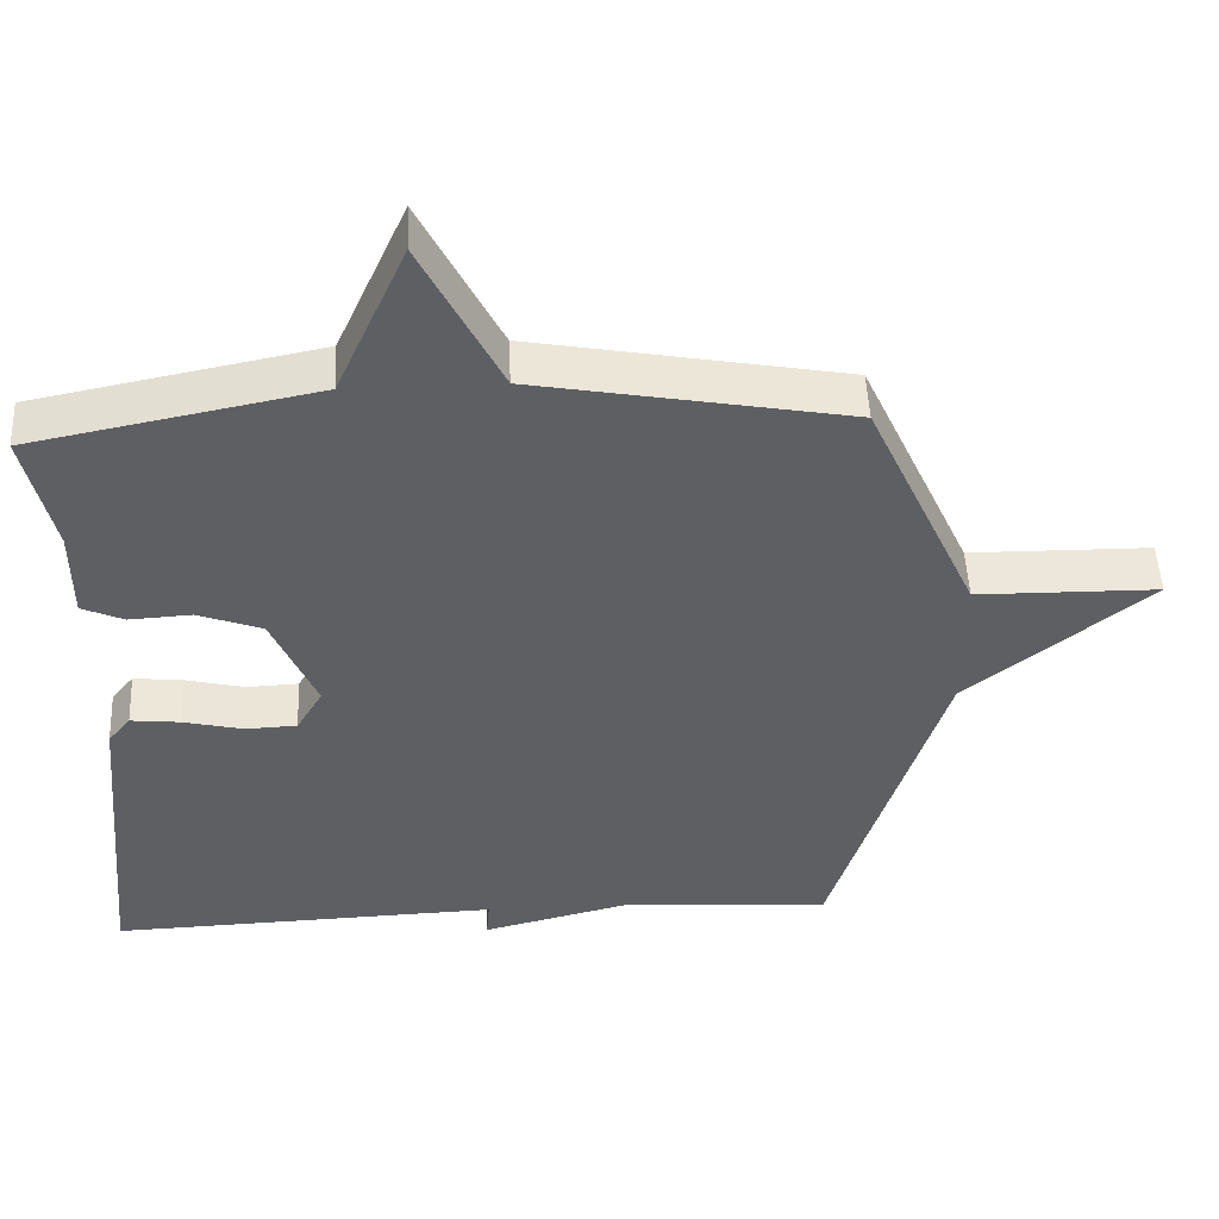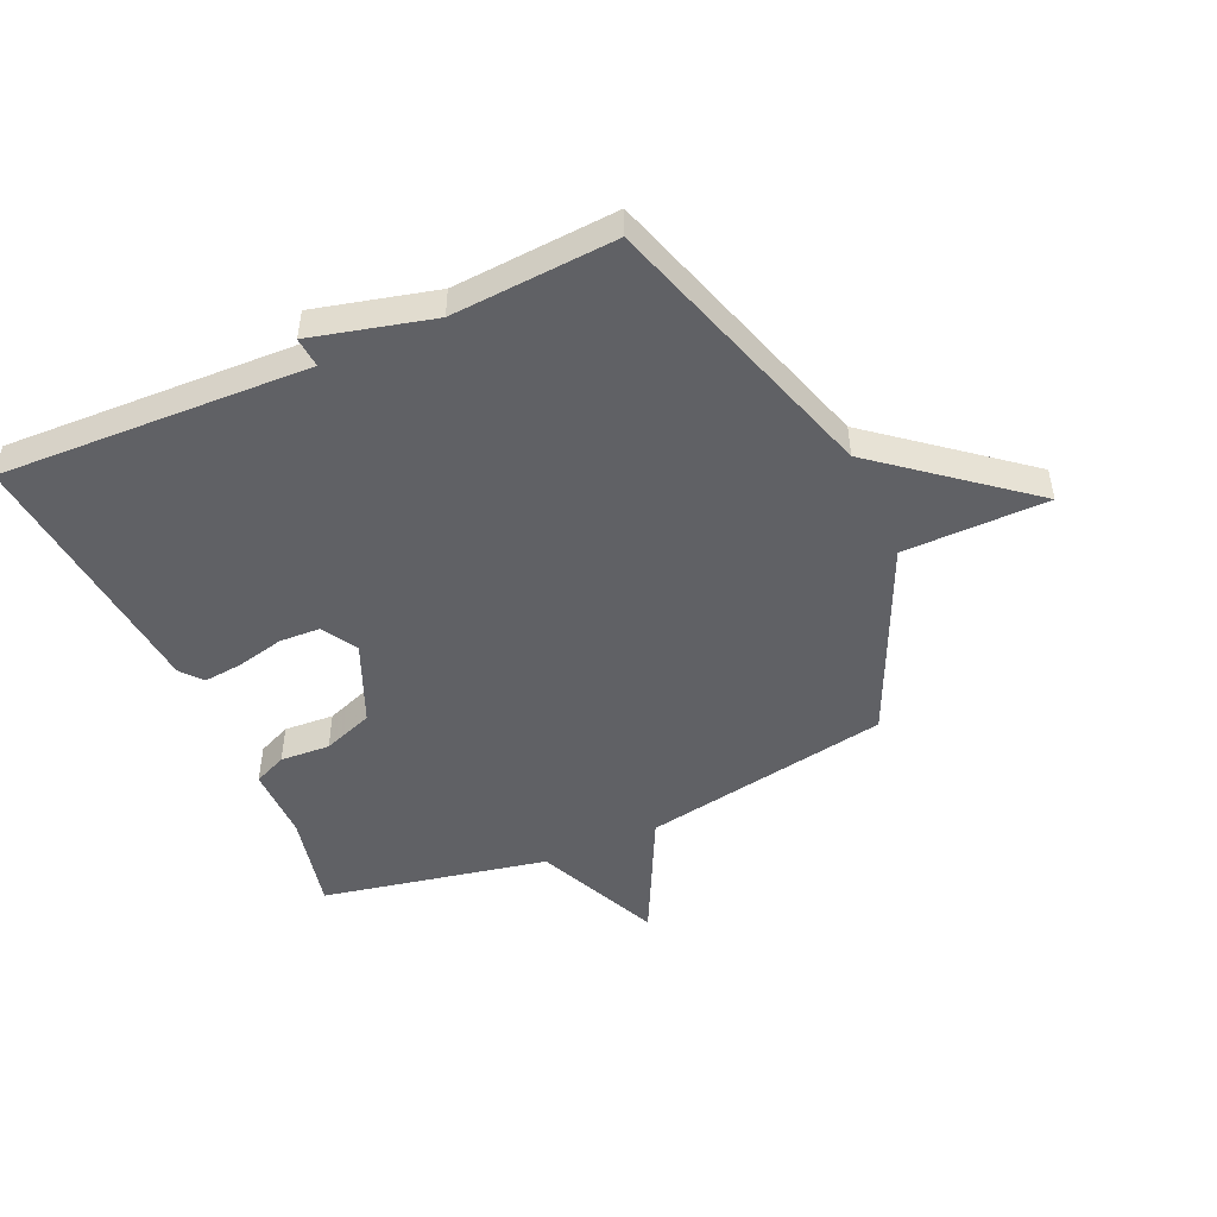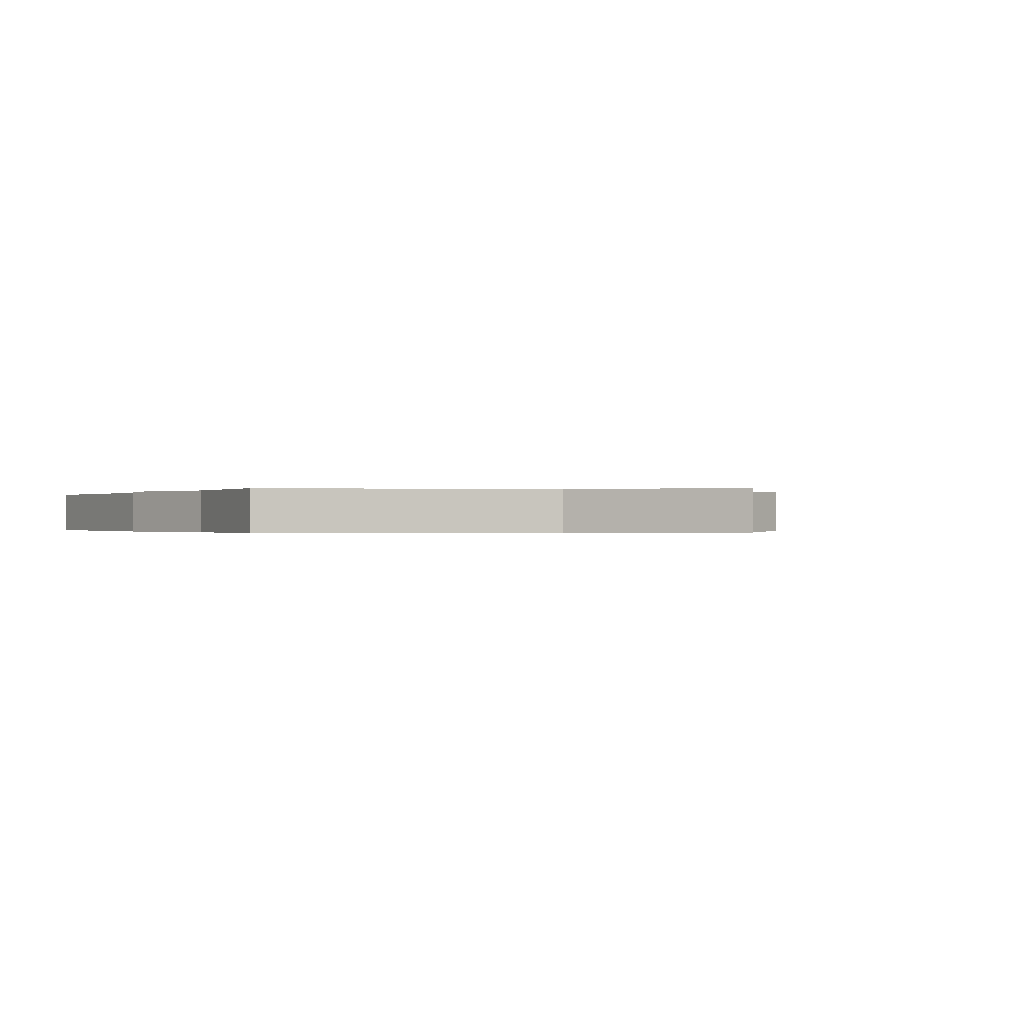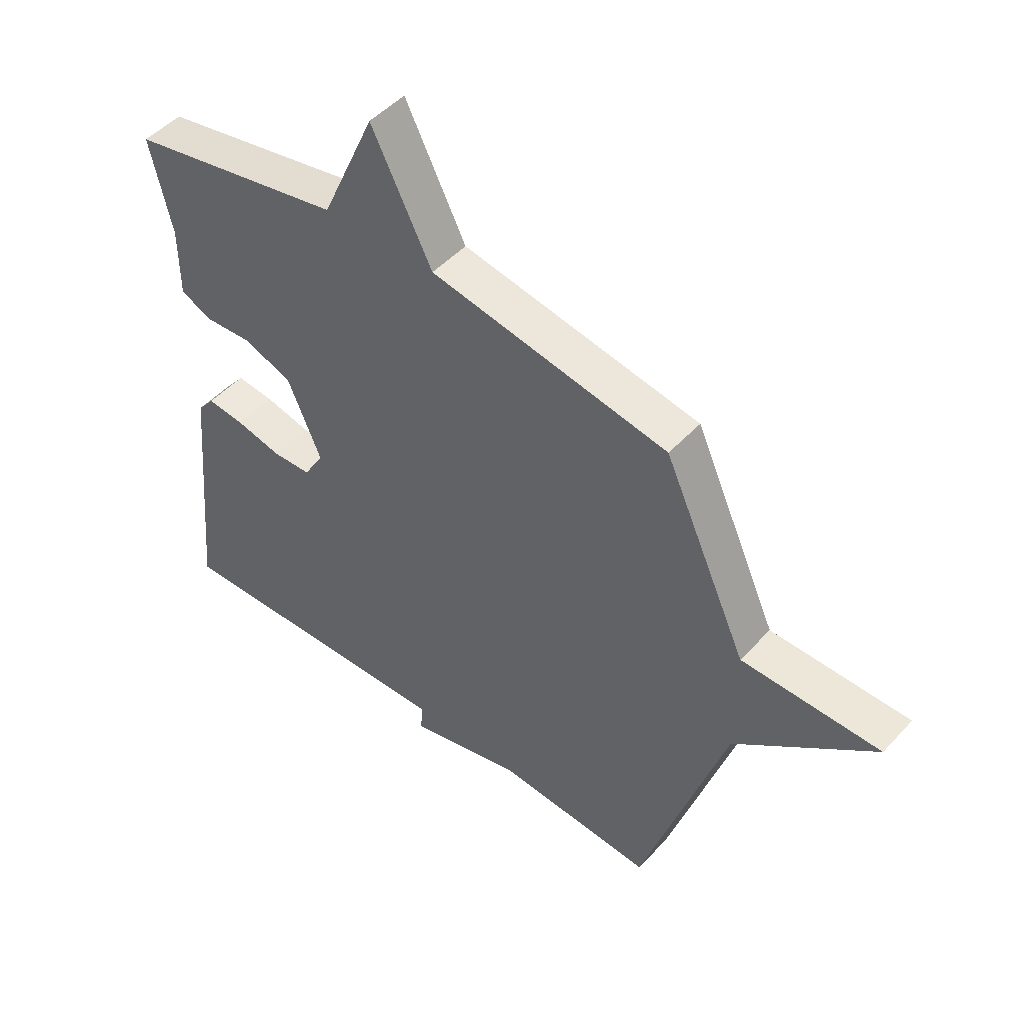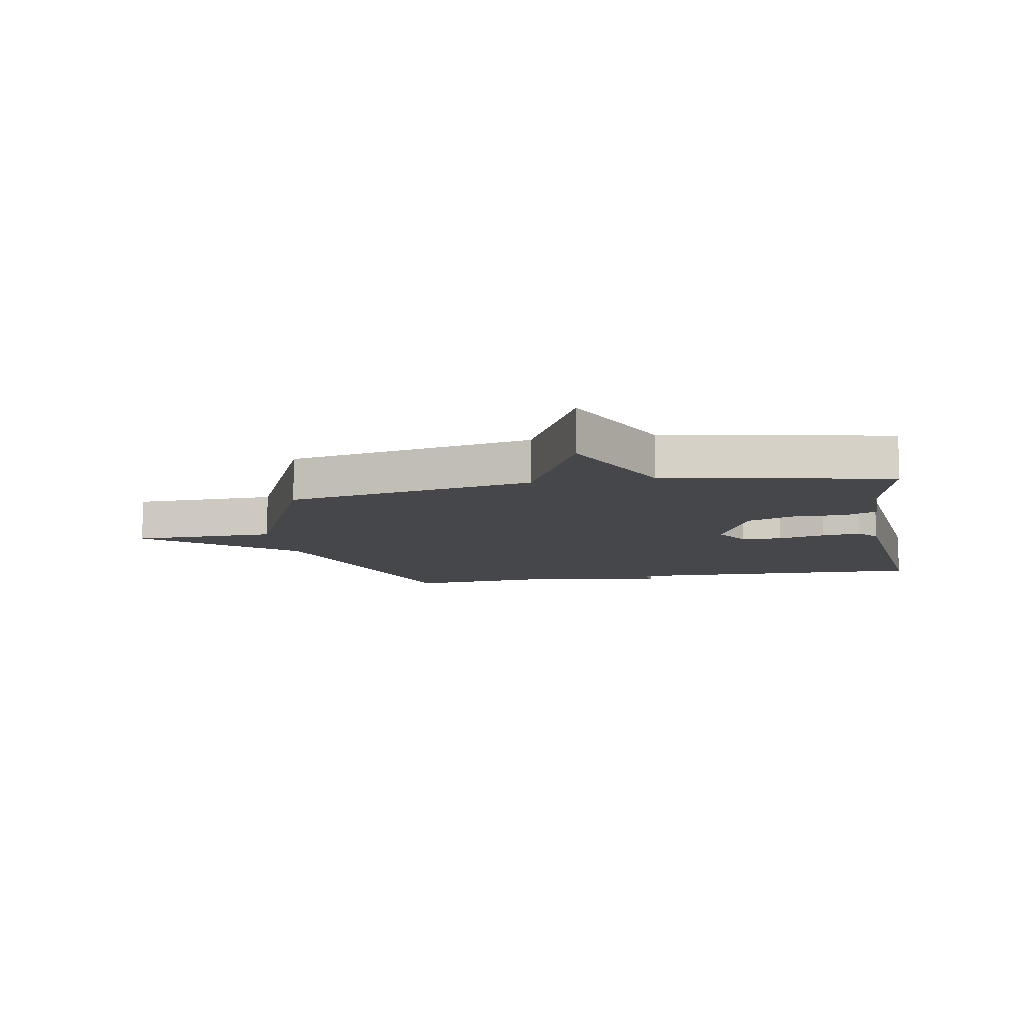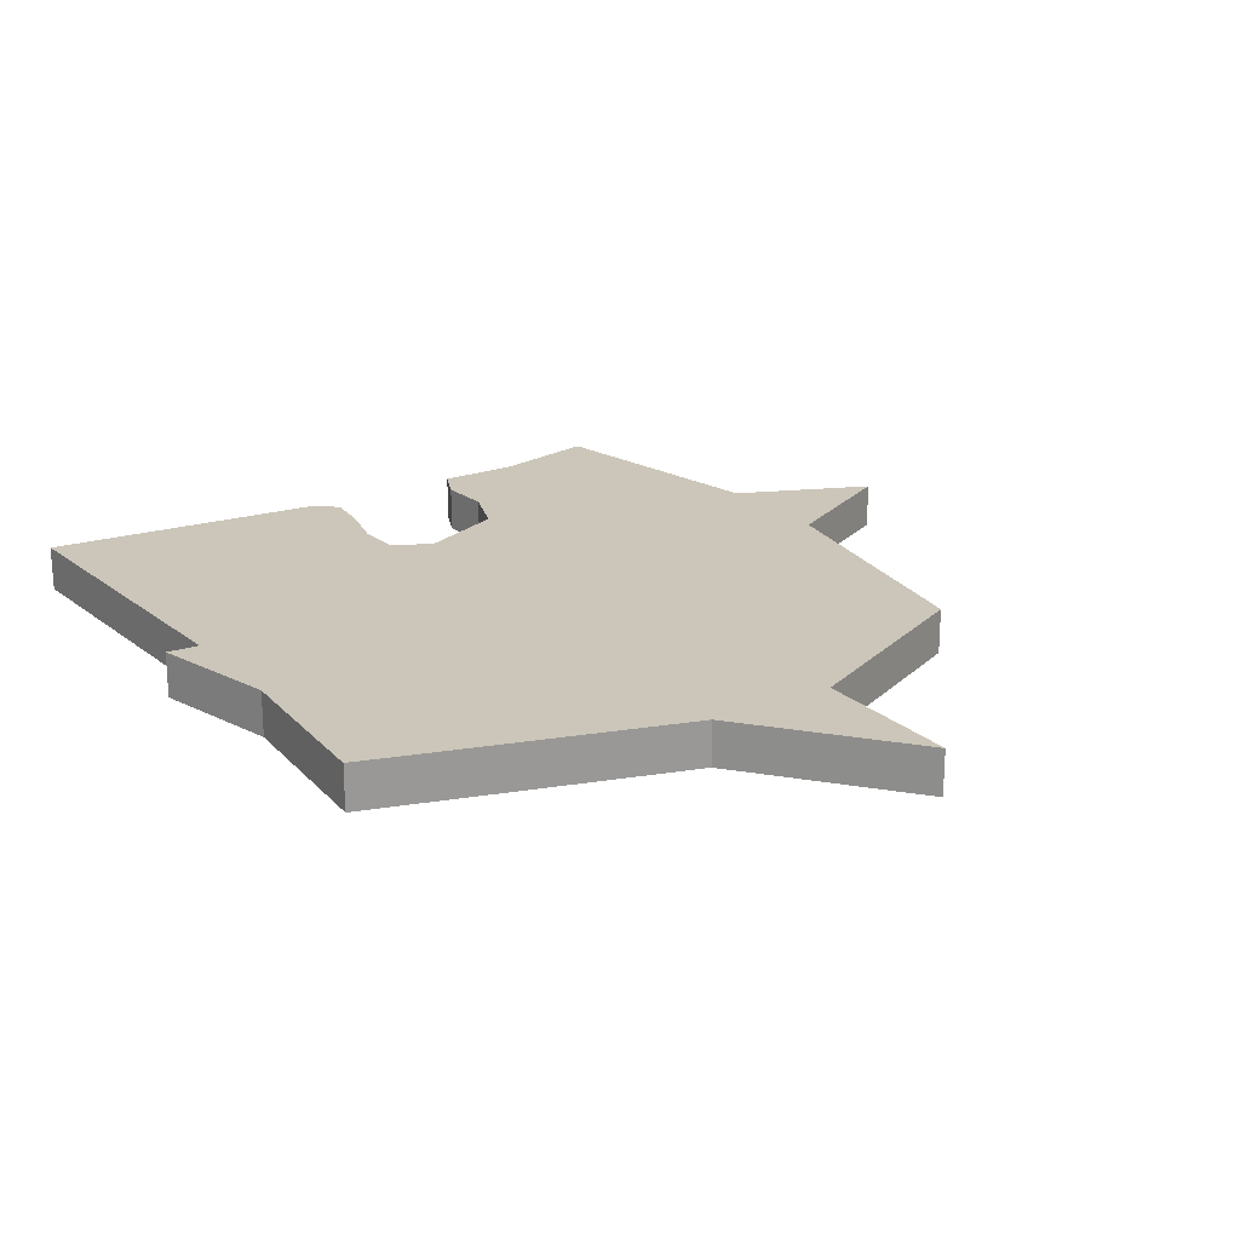
<metadata>
{"format":"obj","ext":"obj","renderer":"f3d","projection":"perspective","resolution":1024,"background":"white","views":[{"elev":49.8,"azim":177.4,"up":"+Z"},{"elev":-48.3,"azim":-155.9,"up":"+Y"},{"elev":-0.2,"azim":-118.6,"up":"+Y"},{"elev":48.5,"azim":-139.7,"up":"+Z"},{"elev":-10.2,"azim":10.6,"up":"+Y"},{"elev":21.0,"azim":-123.7,"up":"+Y"}]}
</metadata>
<code>
v -0.5 0.07 -0.5
v -0.648 0.07 -0.026
v -0.892 0.07 0.171
v -0.648 0.07 0.174
v -0.5 0.07 0.5
v -0.081 0.07 0.576
v 0.025 0.07 0.788
v 0.119 0.07 0.576
v 0.5 0.07 0.5
v 0.462 0.07 0.332
v 0.462 0.07 0.207
v 0.406 0.07 0.182
v 0.322 0.07 0.187
v 0.236 0.07 0.155
v 0.177 0.07 0.017
v 0.212 0.07 -0.043
v 0.281 0.07 -0.046
v 0.362 0.07 -0.027
v 0.428 0.07 -0.02
v 0.458 0.07 -0.057
v 0.5 0.07 -0.5
v -0.023 0.07 -0.481
v -0.019 0.07 -0.532
v -0.223 0.07 -0.481
v -0.5 0 -0.5
v -0.648 0 -0.026
v -0.892 0 0.171
v -0.648 0 0.174
v -0.5 0 0.5
v -0.081 0 0.576
v 0.025 0 0.788
v 0.119 0 0.576
v 0.5 0 0.5
v 0.462 0 0.332
v 0.462 0 0.207
v 0.406 0 0.182
v 0.322 0 0.187
v 0.236 0 0.155
v 0.177 0 0.017
v 0.212 0 -0.043
v 0.281 0 -0.046
v 0.362 0 -0.027
v 0.428 0 -0.02
v 0.458 0 -0.057
v 0.5 0 -0.5
v -0.023 0 -0.481
v -0.019 0 -0.532
v -0.223 0 -0.481
f 22 23 24
f 20 21 22
f 19 20 22
f 18 19 22
f 17 18 22
f 16 17 22 24
f 24 1 2
f 16 24 2
f 15 16 2
f 10 11 12 13
f 10 13 14
f 9 10 14
f 8 9 14
f 8 14 15
f 7 8 15
f 6 7 15
f 6 15 2
f 5 6 2
f 4 5 2
f 2 3 4
f 48 47 46
f 46 45 44
f 46 44 43
f 46 43 42
f 46 42 41
f 48 46 41 40
f 26 25 48
f 26 48 40
f 26 40 39
f 37 36 35 34
f 38 37 34
f 38 34 33
f 38 33 32
f 39 38 32
f 39 32 31
f 39 31 30
f 26 39 30
f 26 30 29
f 26 29 28
f 28 27 26
f 1 25 26 2
f 2 26 27 3
f 3 27 28 4
f 4 28 29 5
f 5 29 30 6
f 6 30 31 7
f 7 31 32 8
f 8 32 33 9
f 9 33 34 10
f 10 34 35 11
f 11 35 36 12
f 12 36 37 13
f 13 37 38 14
f 14 38 39 15
f 15 39 40 16
f 16 40 41 17
f 17 41 42 18
f 18 42 43 19
f 19 43 44 20
f 20 44 45 21
f 21 45 46 22
f 22 46 47 23
f 23 47 48 24
f 24 48 25 1

</code>
